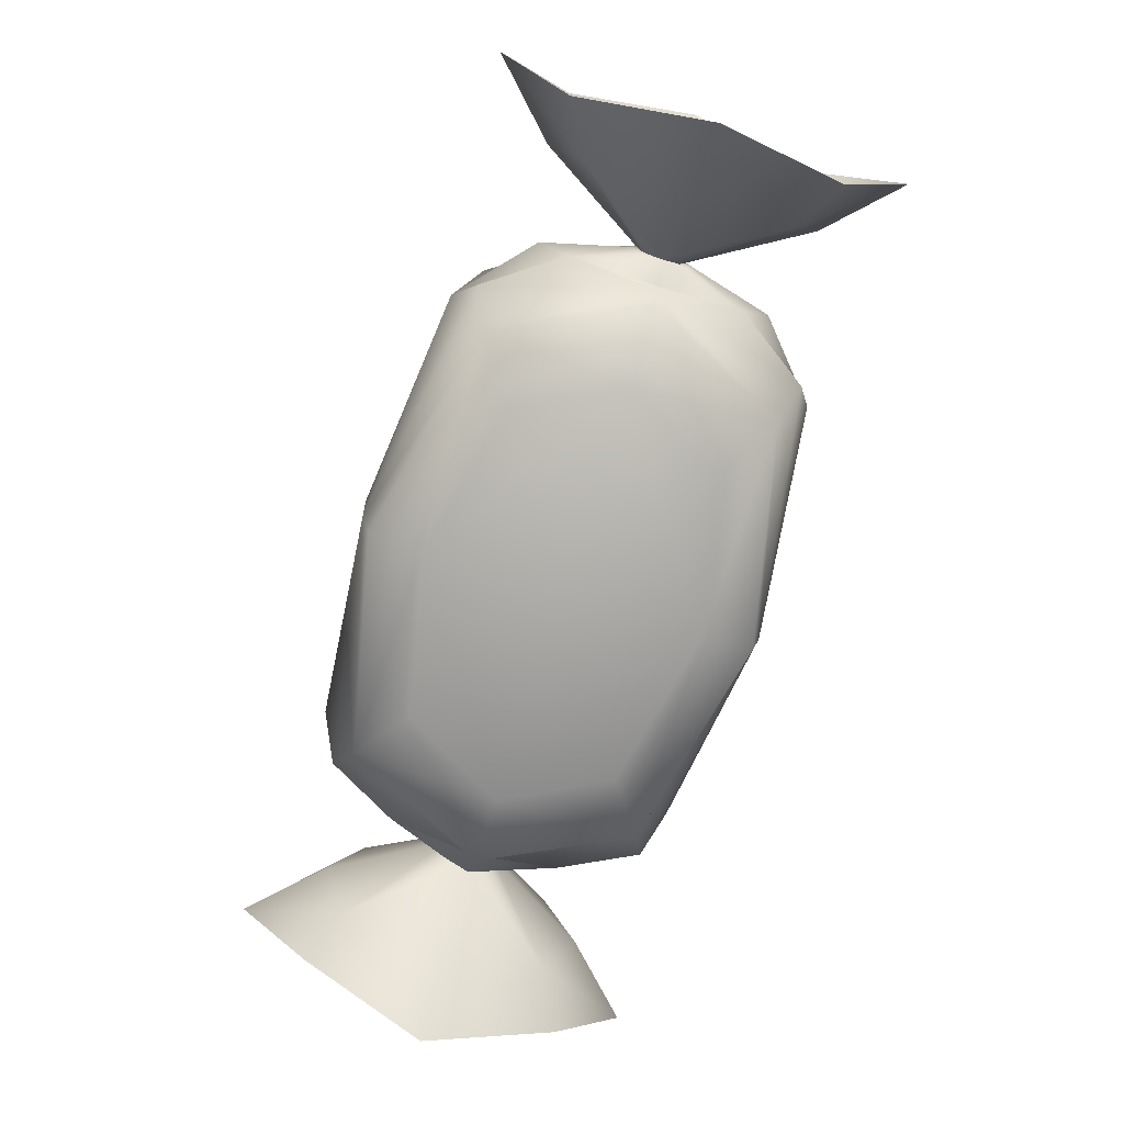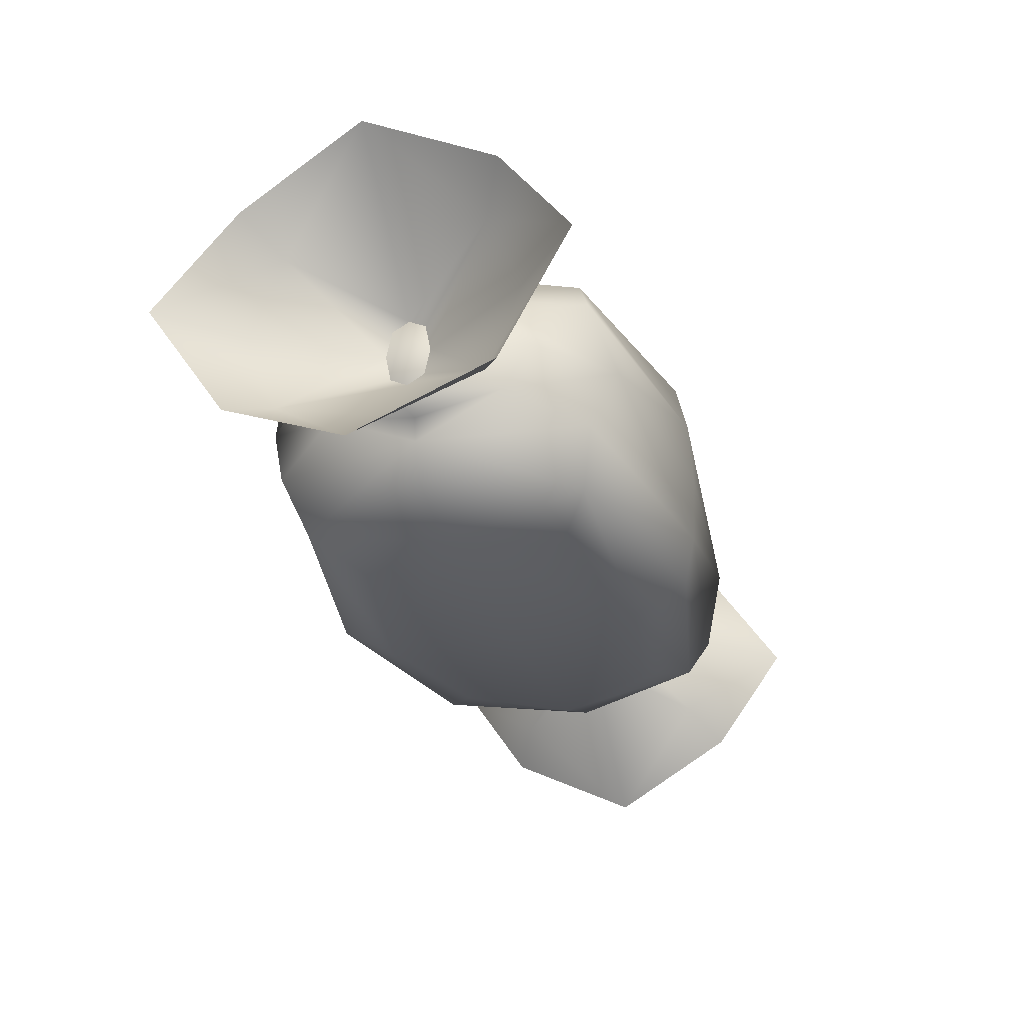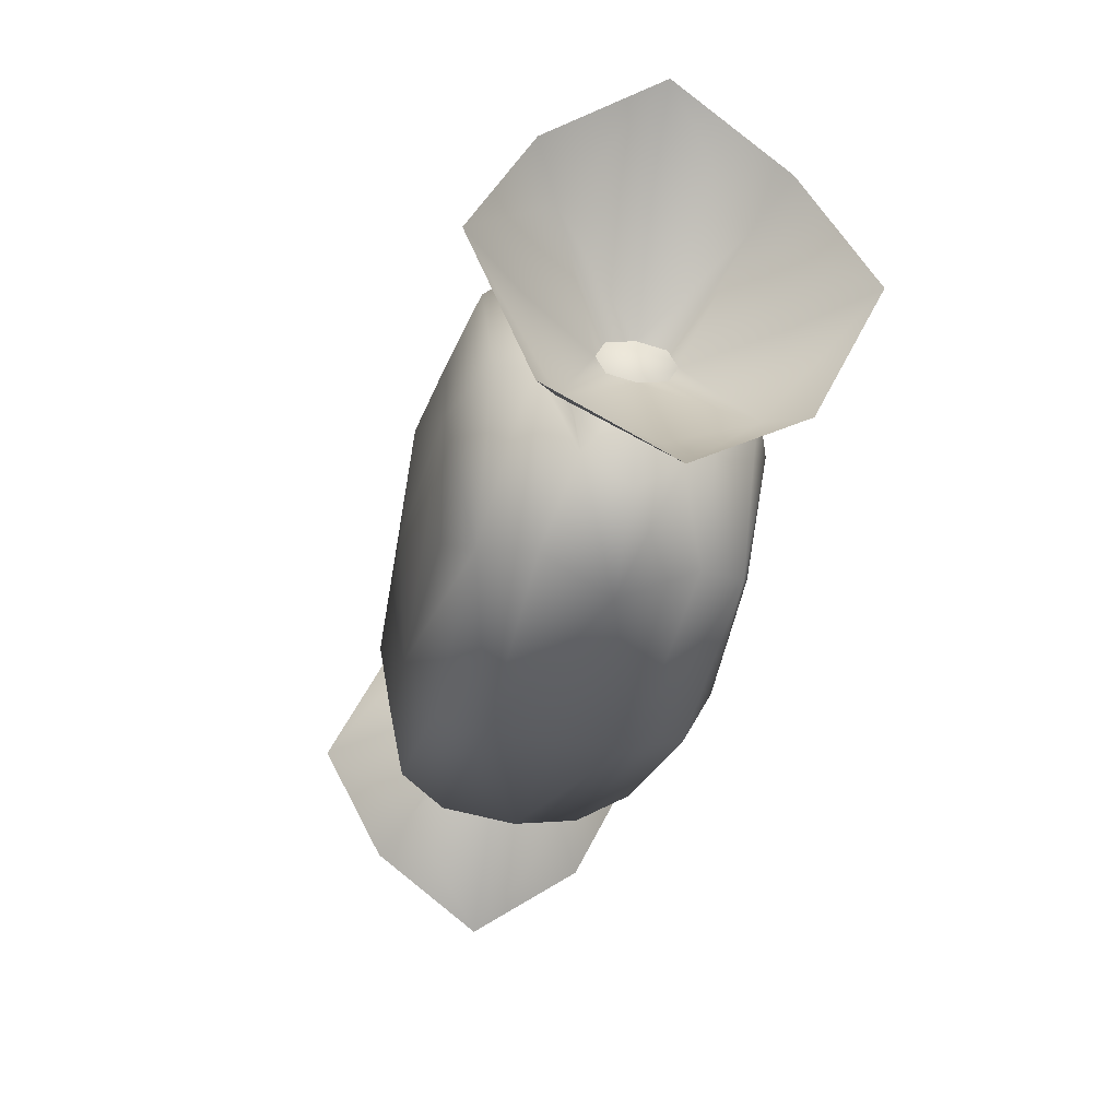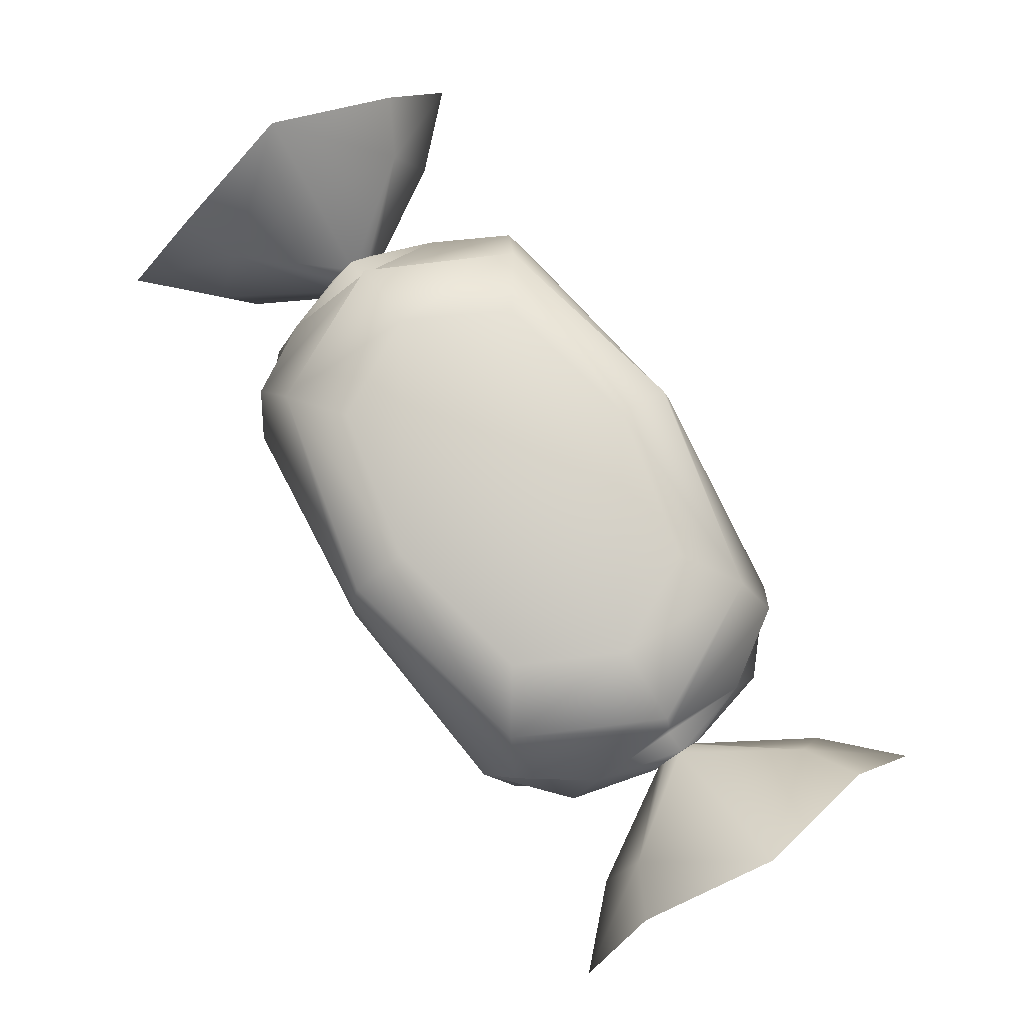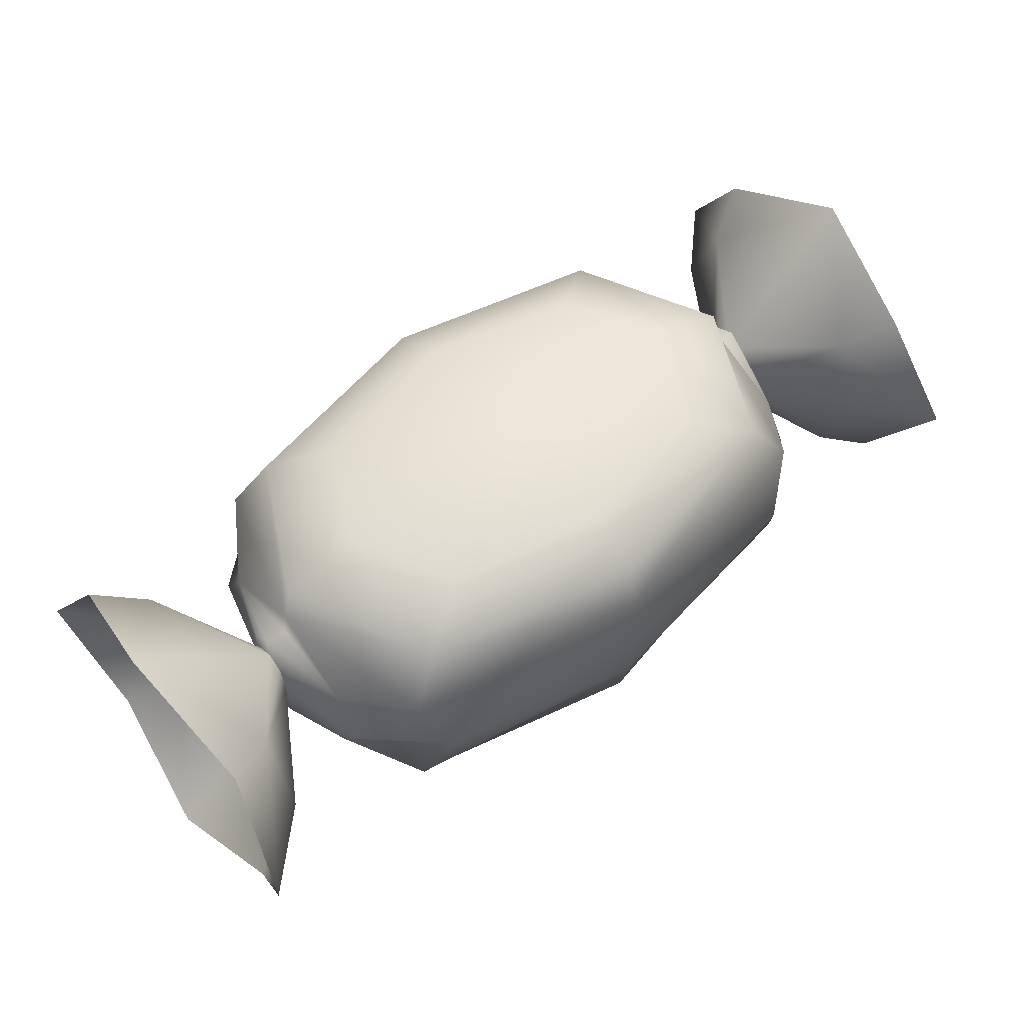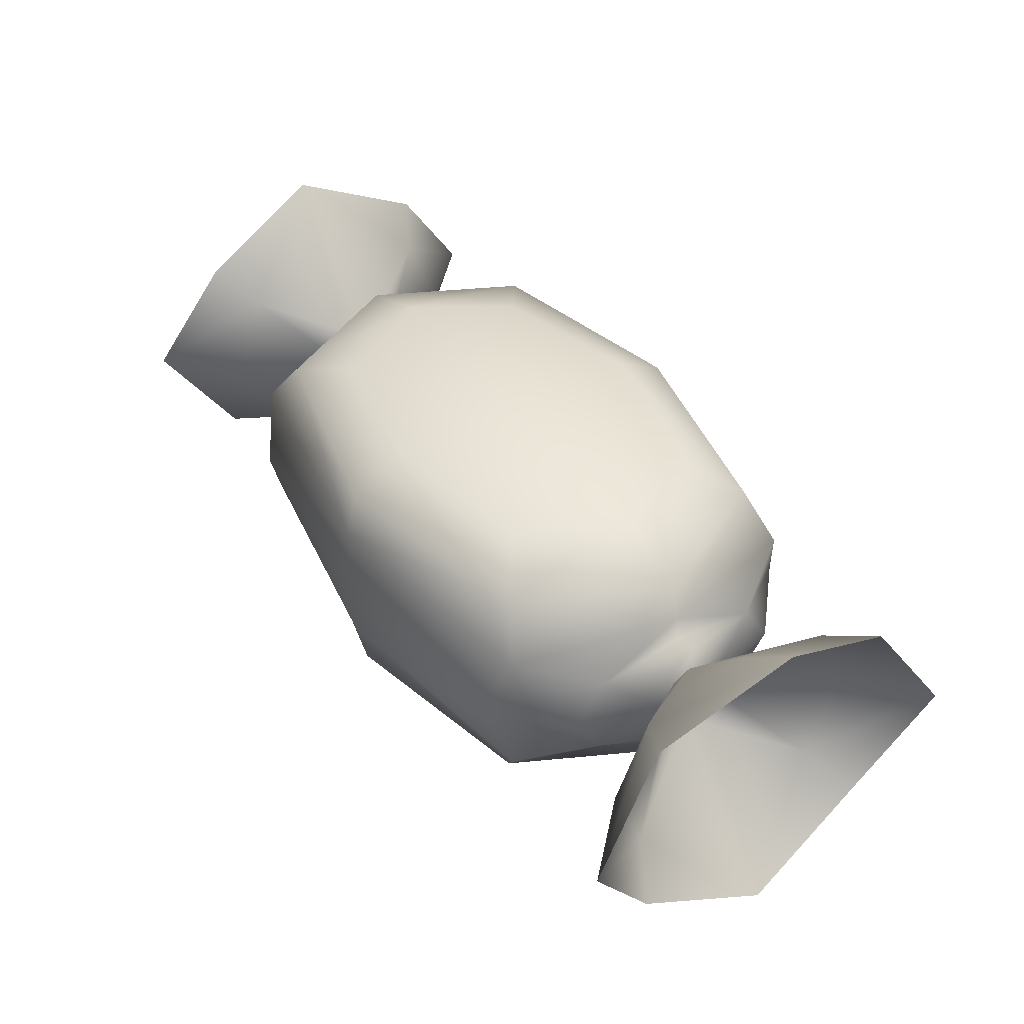
<metadata>
{"format":"obj","ext":"obj","renderer":"f3d","projection":"perspective","resolution":1024,"background":"white","views":[{"elev":-76.5,"azim":-107.5,"up":"+Z"},{"elev":-30.2,"azim":-71.8,"up":"+Z"},{"elev":-33.2,"azim":-102.1,"up":"+Y"},{"elev":78.5,"azim":-123.5,"up":"+Z"},{"elev":56.4,"azim":-38.9,"up":"+Z"},{"elev":42.6,"azim":56.9,"up":"+Z"}]}
</metadata>
<code>
o left
v -0.2188 0.01172 0.01904
v -0.2188 0.01172 -0.01904
v -0.2188 -0.01172 0.01904
v -0.2188 -0.01172 -0.01904
v -0.3003 0.08929 0.07722
v -0.3003 0.08929 -0.07722
v -0.3003 -0.08929 0.07722
v -0.3003 -0.08929 -0.07722
v -0.2656 0 0.07812
v -0.2656 0.09375 -0
v -0.2656 -0 -0.07812
v -0.2656 -0.09375 0
v -0.2188 0 0.02539
v -0.2188 0.01562 -0
v -0.2188 -0 -0.02539
v -0.2188 -0.01562 0
v -0.3125 0 0.1211
v -0.2656 -0.07031 0.05859
v -0.2656 0.07031 0.05859
v -0.3125 0.1406 -0
v -0.2656 0.07031 -0.05859
v -0.3125 -0 -0.1211
v -0.2656 -0.07031 -0.05859
v -0.3125 -0.1406 0
f 19 5 17 9
f 17 7 18 9
f 18 3 13 9
f 13 1 19 9
f 21 6 20 10
f 20 5 19 10
f 19 1 14 10
f 14 2 21 10
f 23 8 22 11
f 22 6 21 11
f 21 2 15 11
f 15 4 23 11
f 18 7 24 12
f 24 8 23 12
f 23 4 16 12
f 16 3 18 12
o mid
v 0.1068 0.07031 0.09722
v 0.1068 0.07031 -0.09722
v 0.1068 -0.07031 0.09722
v 0.1068 -0.07031 -0.09722
v -0.1068 0.07031 0.09722
v -0.1068 0.07031 -0.09722
v -0.1068 -0.07031 0.09722
v -0.1068 -0.07031 -0.09722
v 0.1697 0.1097 0.04867
v 0.1697 0.1097 -0.04867
v -0.1697 0.1097 0.04867
v -0.1697 0.1097 -0.04867
v -0.1697 -0.1097 0.04867
v -0.1697 -0.1097 -0.04867
v 0.1697 -0.1097 0.04867
v 0.1697 -0.1097 -0.04867
v -0.2188 0.01507 0.03333
v -0.2188 0.01507 -0.03333
v -0.2188 -0.01507 0.03333
v -0.2188 -0.01507 -0.03333
v 0.2188 0.01507 0.03333
v 0.2188 -0.01507 0.03333
v 0.2188 0.01507 -0.03333
v 0.2188 -0.01507 -0.03333
v 0 0.1406 -0
v 0 -0.1406 0
v 0 0 0.1094
v 0 -0 -0.1094
v 0 0.1306 0.08203
v 0 0.1306 -0.08203
v -0.1953 0 0.08203
v -0.1953 -0 -0.08203
v 0.1953 0 0.08203
v 0.1953 -0 -0.08203
v 0 -0.1306 0.08203
v 0 -0.1306 -0.08203
v -0.2031 0 0.04102
v -0.2031 0.08036 -0
v -0.2031 -0 -0.04102
v -0.2031 -0.08036 0
v 0.2031 0.08036 -0
v 0.2031 0 0.04102
v 0.2031 -0.08036 0
v 0.2031 -0 -0.04102
v 0 0.1381 0.04785
v 0.1523 0.1256 -0
v 0 0.1381 -0.04785
v -0.1523 0.1256 -0
v 0.1523 -0.1256 0
v 0 -0.1381 0.04785
v -0.1523 -0.1256 0
v 0 -0.1381 -0.04785
v 0.1426 0 0.1025
v 0 0.09291 0.1025
v -0.1426 0 0.1025
v 0 -0.09291 0.1025
v 0 0.09291 -0.1025
v 0.1426 -0 -0.1025
v 0 -0.09291 -0.1025
v -0.1426 -0 -0.1025
v -0.1465 0.09793 0.08203
v 0.1465 0.09793 0.08203
v 0.1465 0.09793 -0.08203
v -0.1465 0.09793 -0.08203
v -0.2012 0 0.0581
v -0.1465 -0.09793 0.08203
v -0.2012 -0 -0.0581
v -0.1465 -0.09793 -0.08203
v 0.2012 0 0.0581
v 0.1465 -0.09793 0.08203
v 0.2012 -0 -0.0581
v 0.1465 -0.09793 -0.08203
v -0.2188 0 0.04443
v -0.2031 -0.06027 0.03076
v -0.2031 0.06027 0.03076
v -0.2188 0.02009 -0
v -0.2031 0.06027 -0.03076
v -0.2188 -0 -0.04443
v -0.2031 -0.06027 -0.03076
v -0.2188 -0.02009 0
v 0.2188 0.02009 -0
v 0.2031 0.06027 -0.03076
v 0.2031 0.06027 0.03076
v 0.2188 0 0.04443
v 0.2031 -0.06027 0.03076
v 0.2188 -0.02009 0
v 0.2031 -0.06027 -0.03076
v 0.2188 -0 -0.04443
f 72 35 69 49
f 69 33 70 49
f 70 34 71 49
f 71 36 72 49
f 76 40 73 50
f 73 39 74 50
f 74 37 75 50
f 75 38 76 50
f 80 27 77 51
f 77 25 78 51
f 78 29 79 51
f 79 31 80 51
f 84 30 81 52
f 81 26 82 52
f 82 28 83 52
f 83 32 84 52
f 86 33 69 53
f 69 35 85 53
f 85 29 78 53
f 78 25 86 53
f 88 36 71 54
f 71 34 87 54
f 87 26 81 54
f 81 30 88 54
f 85 35 89 55
f 89 37 90 55
f 90 31 79 55
f 79 29 85 55
f 92 38 91 56
f 91 36 88 56
f 88 30 84 56
f 84 32 92 56
f 94 39 93 57
f 93 33 86 57
f 86 25 77 57
f 77 27 94 57
f 87 34 95 58
f 95 40 96 58
f 96 28 82 58
f 82 26 87 58
f 90 37 74 59
f 74 39 94 59
f 94 27 80 59
f 80 31 90 59
f 96 40 76 60
f 76 38 92 60
f 92 32 83 60
f 83 28 96 60
f 99 41 97 61
f 97 43 98 61
f 98 37 89 61
f 89 35 99 61
f 101 42 100 62
f 100 41 99 62
f 99 35 72 62
f 72 36 101 62
f 103 44 102 63
f 102 42 101 63
f 101 36 91 63
f 91 38 103 63
f 98 43 104 64
f 104 44 103 64
f 103 38 75 64
f 75 37 98 64
f 107 45 105 65
f 105 47 106 65
f 106 34 70 65
f 70 33 107 65
f 109 46 108 66
f 108 45 107 66
f 107 33 93 66
f 93 39 109 66
f 111 48 110 67
f 110 46 109 67
f 109 39 73 67
f 73 40 111 67
f 106 47 112 68
f 112 48 111 68
f 111 40 95 68
f 95 34 106 68
f 44 104 43 97
f 97 41 100 42
f 42 102 44 97
f 47 105 45 108
f 108 46 110 48
f 48 112 47 108
o right
v 0.2188 0.01172 0.01904
v 0.2188 -0.01172 0.01904
v 0.2188 0.01172 -0.01904
v 0.2188 -0.01172 -0.01904
v 0.3003 0.08929 0.07722
v 0.3003 -0.08929 0.07722
v 0.3003 0.08929 -0.07722
v 0.3003 -0.08929 -0.07722
v 0.2656 0.09375 -0
v 0.2656 0 0.07812
v 0.2656 -0.09375 0
v 0.2656 -0 -0.07812
v 0.2188 0.01562 -0
v 0.2188 0 0.02539
v 0.2188 -0.01562 0
v 0.2188 -0 -0.02539
v 0.3125 0.1406 -0
v 0.2656 0.07031 -0.05859
v 0.2656 0.07031 0.05859
v 0.3125 0 0.1211
v 0.2656 -0.07031 0.05859
v 0.3125 -0.1406 0
v 0.2656 -0.07031 -0.05859
v 0.3125 -0 -0.1211
f 131 117 129 121
f 129 119 130 121
f 130 115 125 121
f 125 113 131 121
f 133 118 132 122
f 132 117 131 122
f 131 113 126 122
f 126 114 133 122
f 135 120 134 123
f 134 118 133 123
f 133 114 127 123
f 127 116 135 123
f 130 119 136 124
f 136 120 135 124
f 135 116 128 124
f 128 115 130 124

</code>
